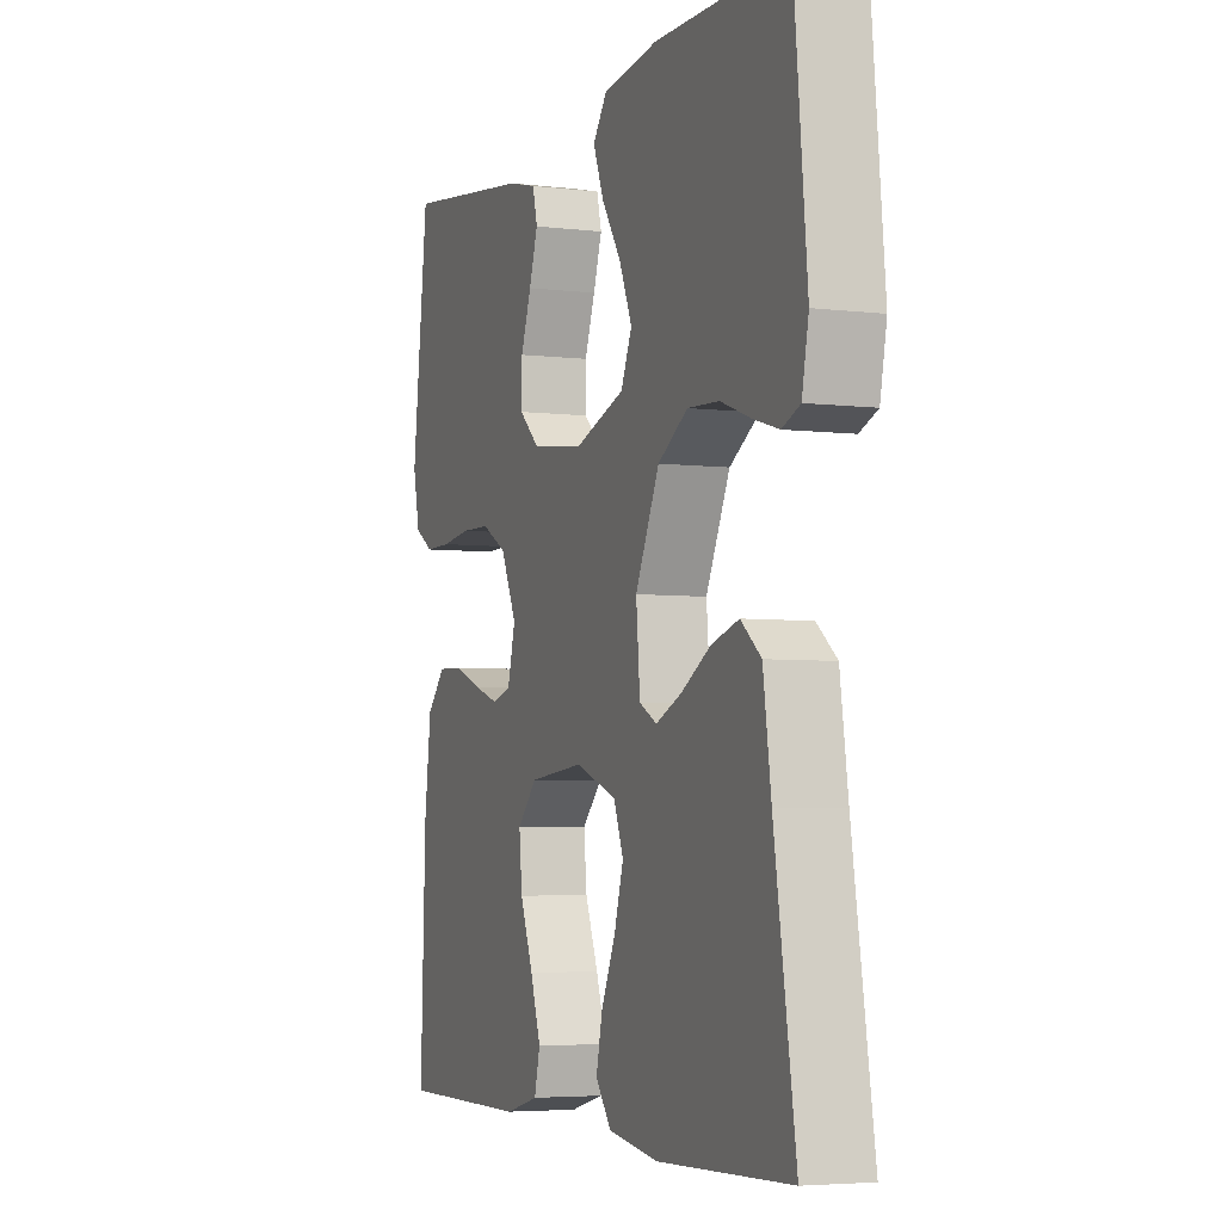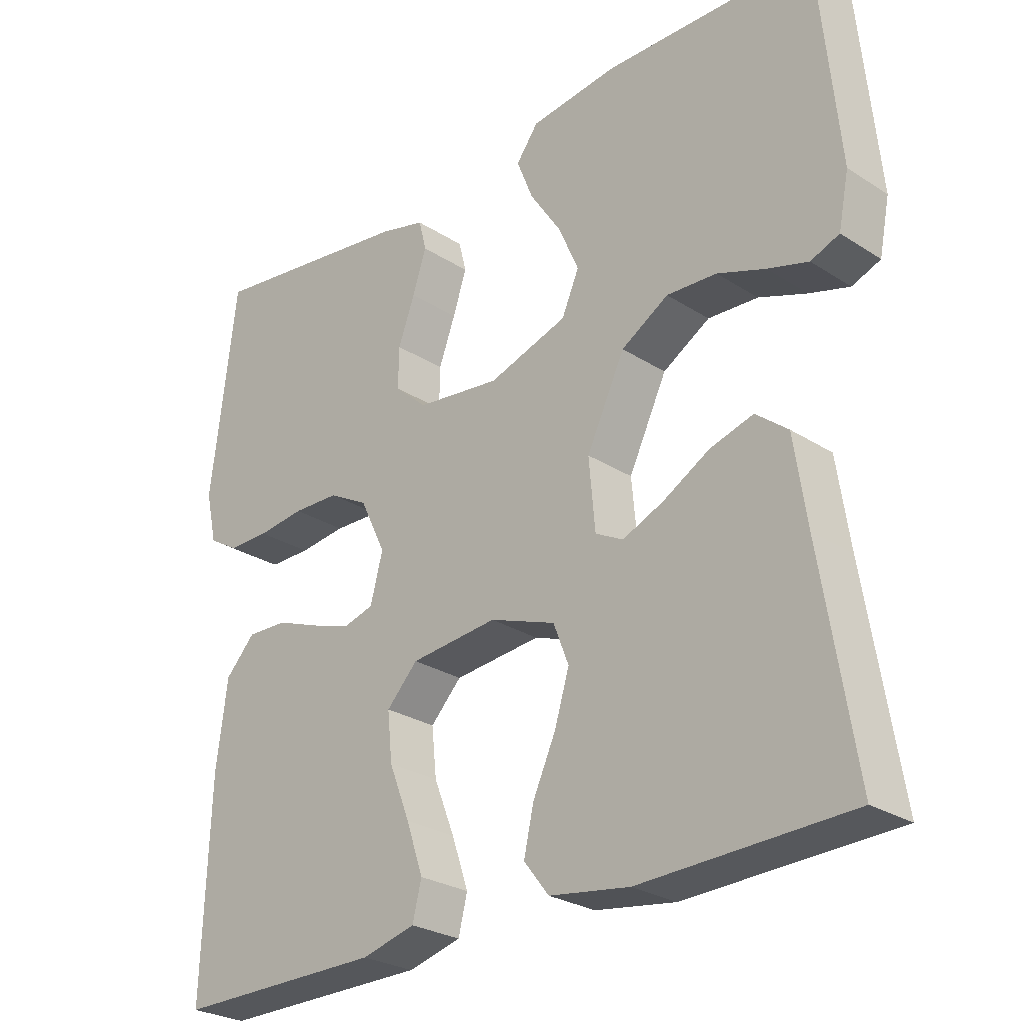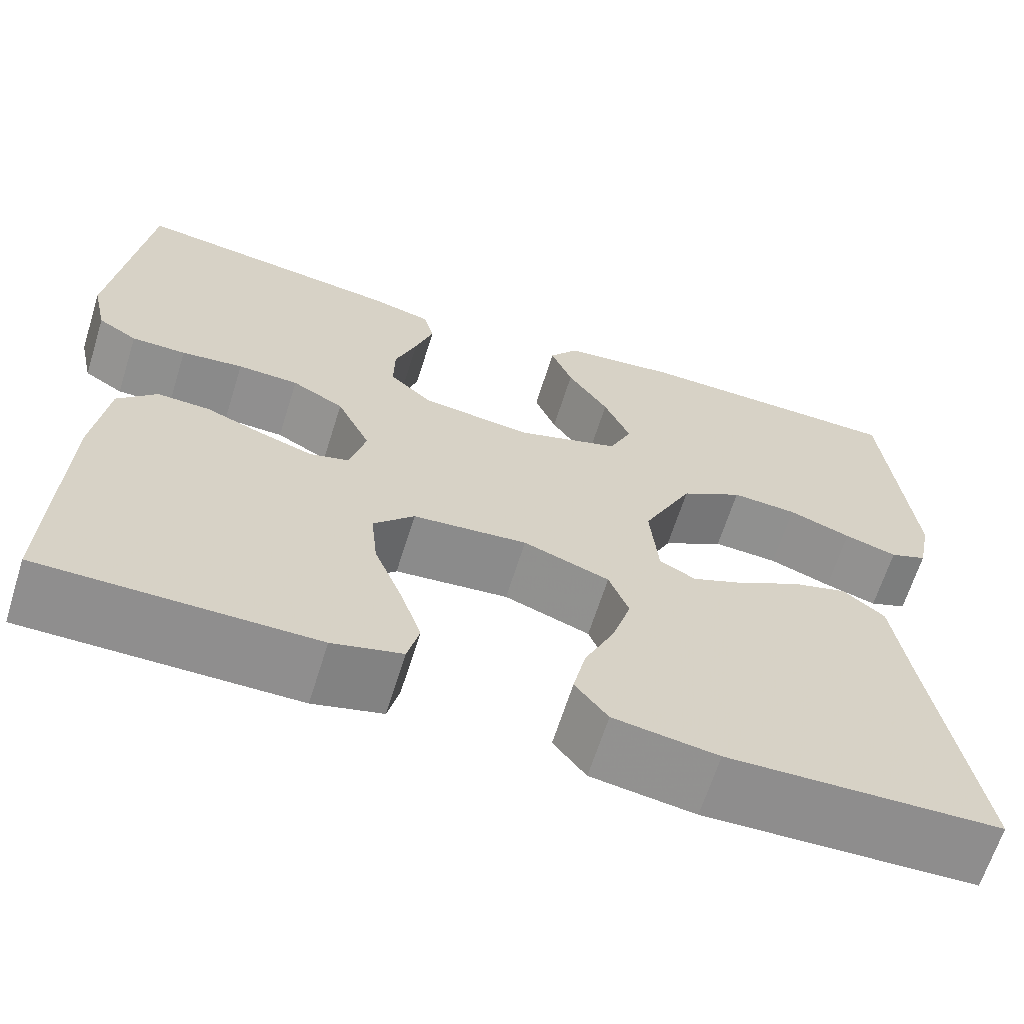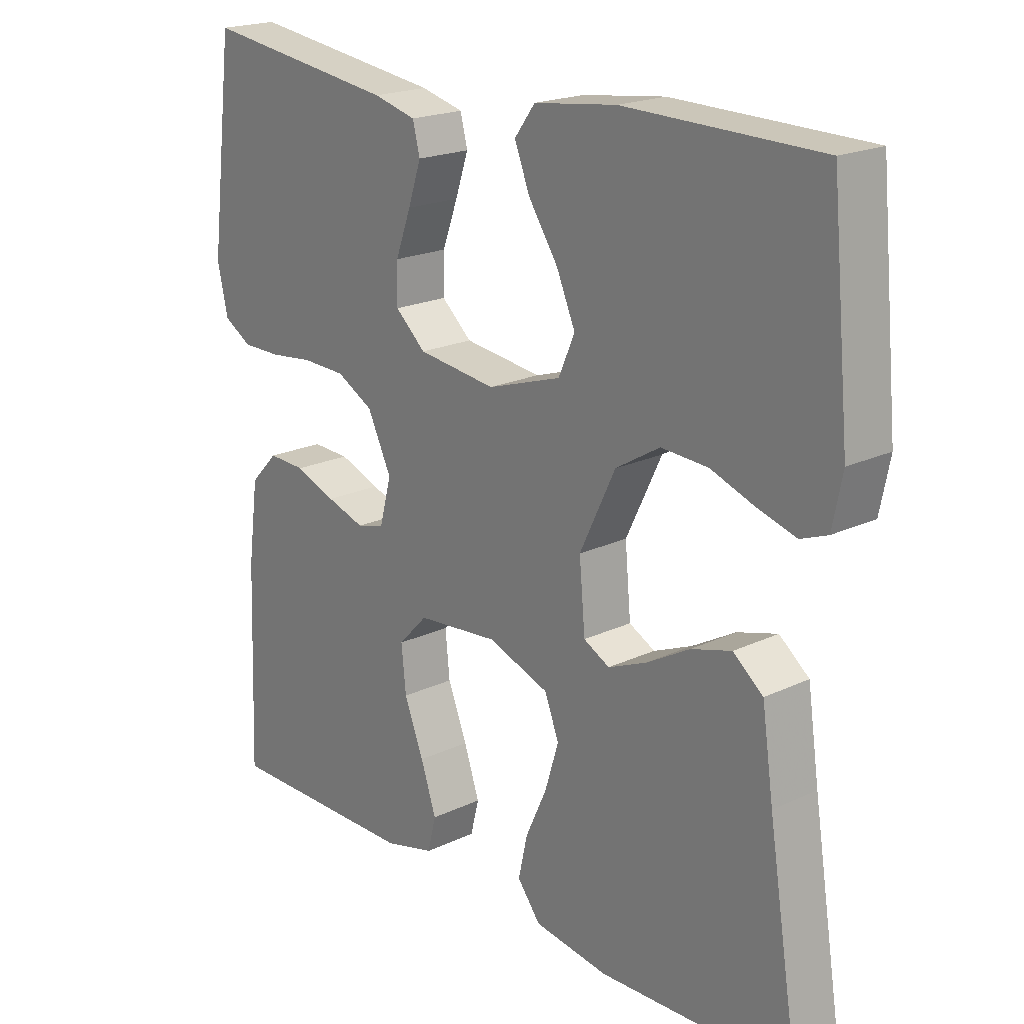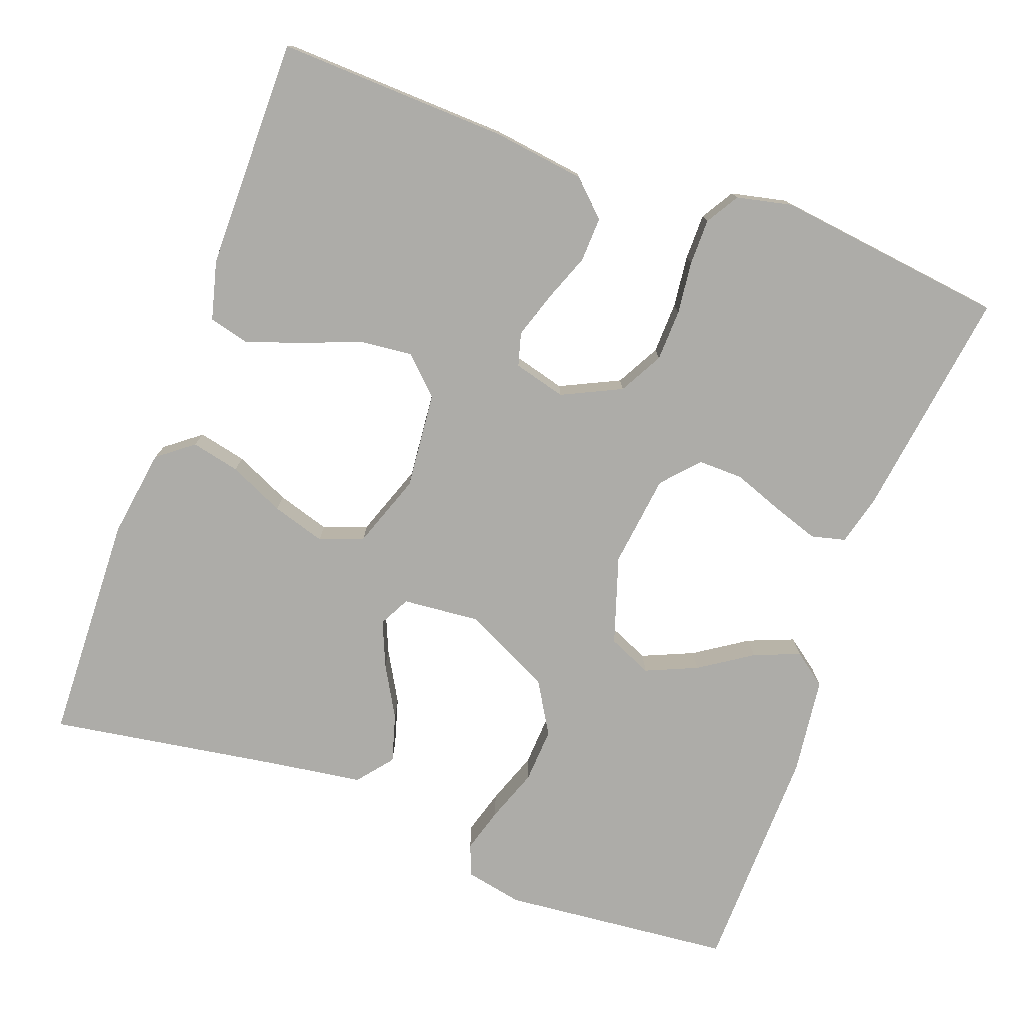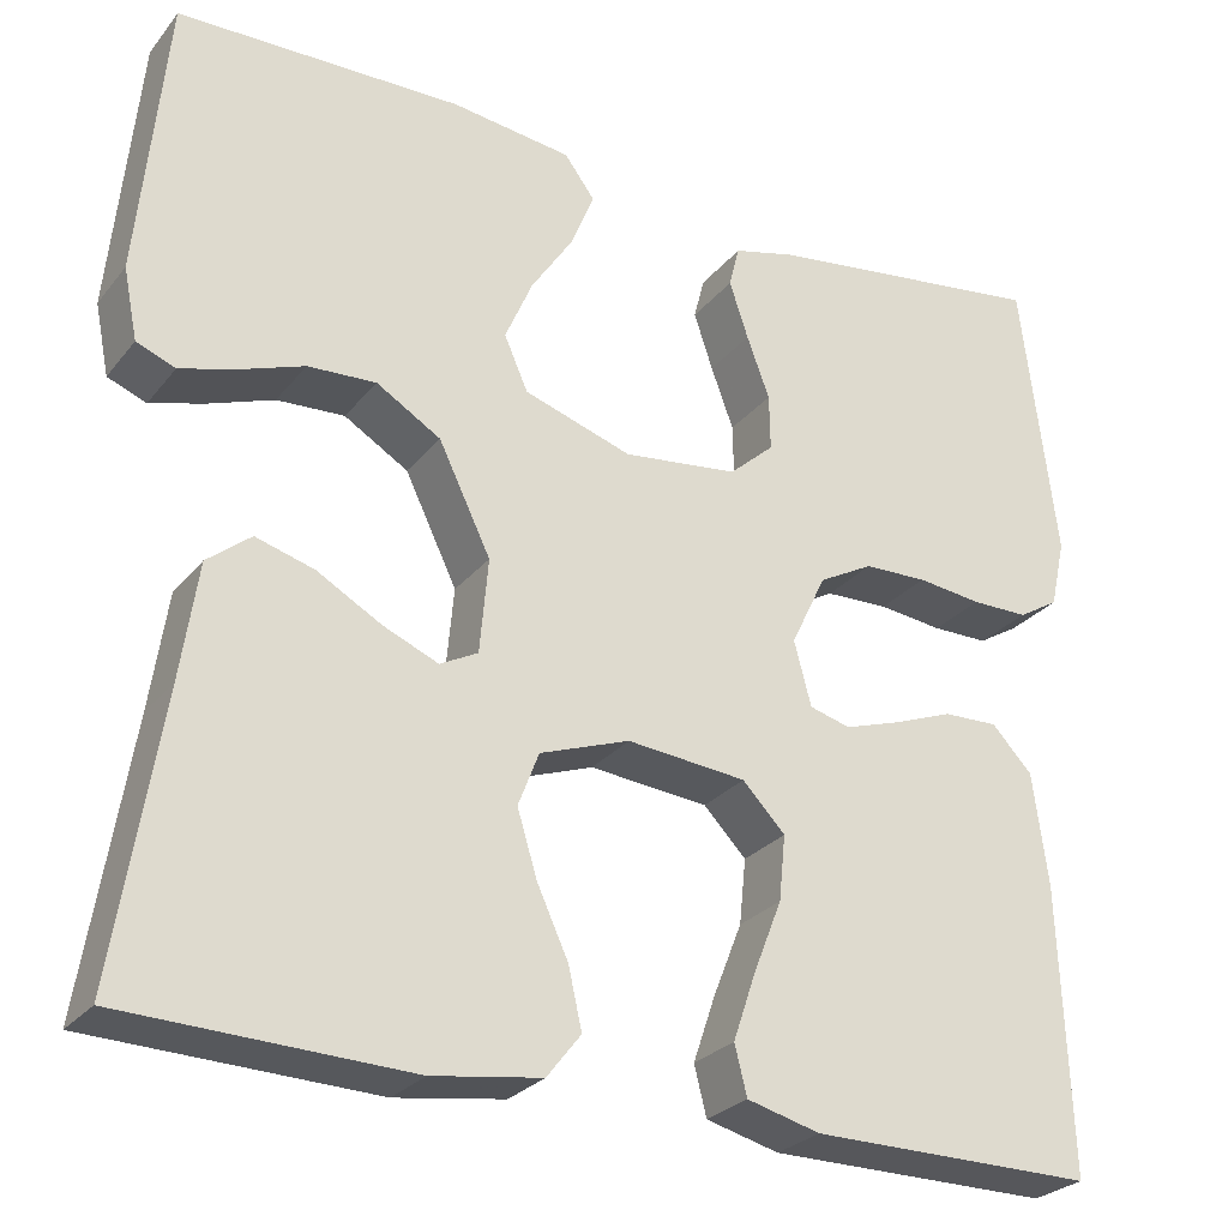
<metadata>
{"format":"obj","ext":"obj","renderer":"f3d","projection":"perspective","resolution":1024,"background":"white","views":[{"elev":-4.7,"azim":68.9,"up":"+Z"},{"elev":-26.8,"azim":45.0,"up":"+Z"},{"elev":-65.1,"azim":-17.4,"up":"+Z"},{"elev":20.1,"azim":49.1,"up":"+Z"},{"elev":-76.7,"azim":-110.2,"up":"+Y"},{"elev":-27.0,"azim":149.9,"up":"+Z"}]}
</metadata>
<code>
v 0.5 0.07 0.5
v 0.529 0.07 0.2
v 0.514 0.07 0.125
v 0.473 0.07 0.109
v 0.415 0.07 0.126
v 0.346 0.07 0.151
v 0.274 0.07 0.155
v 0.206 0.07 0.114
v 0.151 0.07 0
v 0.16 0.07 -0.1
v 0.2 0.07 -0.121
v 0.259 0.07 -0.096
v 0.326 0.07 -0.058
v 0.388 0.07 -0.04
v 0.434 0.07 -0.077
v 0.452 0.07 -0.2
v 0.5 0.07 -0.5
v 0.2 0.07 -0.51
v 0.085 0.07 -0.493
v 0.049 0.07 -0.447
v 0.063 0.07 -0.384
v 0.096 0.07 -0.312
v 0.117 0.07 -0.243
v 0.095 0.07 -0.186
v 0 0.07 -0.152
v -0.126 0.07 -0.164
v -0.171 0.07 -0.211
v -0.164 0.07 -0.28
v -0.134 0.07 -0.356
v -0.11 0.07 -0.427
v -0.123 0.07 -0.479
v -0.2 0.07 -0.499
v -0.5 0.07 -0.5
v -0.489 0.07 -0.2
v -0.473 0.07 -0.08
v -0.43 0.07 -0.035
v -0.372 0.07 -0.037
v -0.309 0.07 -0.061
v -0.25 0.07 -0.08
v -0.207 0.07 -0.068
v -0.189 0.07 0
v -0.226 0.07 0.077
v -0.283 0.07 0.108
v -0.35 0.07 0.11
v -0.418 0.07 0.102
v -0.478 0.07 0.102
v -0.521 0.07 0.128
v -0.537 0.07 0.2
v -0.5 0.07 0.5
v -0.2 0.07 0.459
v -0.134 0.07 0.442
v -0.123 0.07 0.398
v -0.143 0.07 0.338
v -0.167 0.07 0.273
v -0.168 0.07 0.214
v -0.121 0.07 0.172
v 0 0.07 0.157
v 0.114 0.07 0.194
v 0.139 0.07 0.251
v 0.11 0.07 0.318
v 0.065 0.07 0.386
v 0.041 0.07 0.446
v 0.073 0.07 0.489
v 0.2 0.07 0.505
v 0.5 0 0.5
v 0.529 0 0.2
v 0.514 0 0.125
v 0.473 0 0.109
v 0.415 0 0.126
v 0.346 0 0.151
v 0.274 0 0.155
v 0.206 0 0.114
v 0.151 0 0
v 0.16 0 -0.1
v 0.2 0 -0.121
v 0.259 0 -0.096
v 0.326 0 -0.058
v 0.388 0 -0.04
v 0.434 0 -0.077
v 0.452 0 -0.2
v 0.5 0 -0.5
v 0.2 0 -0.51
v 0.085 0 -0.493
v 0.049 0 -0.447
v 0.063 0 -0.384
v 0.096 0 -0.312
v 0.117 0 -0.243
v 0.095 0 -0.186
v 0 0 -0.152
v -0.126 0 -0.164
v -0.171 0 -0.211
v -0.164 0 -0.28
v -0.134 0 -0.356
v -0.11 0 -0.427
v -0.123 0 -0.479
v -0.2 0 -0.499
v -0.5 0 -0.5
v -0.489 0 -0.2
v -0.473 0 -0.08
v -0.43 0 -0.035
v -0.372 0 -0.037
v -0.309 0 -0.061
v -0.25 0 -0.08
v -0.207 0 -0.068
v -0.189 0 0
v -0.226 0 0.077
v -0.283 0 0.108
v -0.35 0 0.11
v -0.418 0 0.102
v -0.478 0 0.102
v -0.521 0 0.128
v -0.537 0 0.2
v -0.5 0 0.5
v -0.2 0 0.459
v -0.134 0 0.442
v -0.123 0 0.398
v -0.143 0 0.338
v -0.167 0 0.273
v -0.168 0 0.214
v -0.121 0 0.172
v 0 0 0.157
v 0.114 0 0.194
v 0.139 0 0.251
v 0.11 0 0.318
v 0.065 0 0.386
v 0.041 0 0.446
v 0.073 0 0.489
v 0.2 0 0.505
f 60 61 62 63
f 59 60 63 64
f 51 52 53 54
f 49 50 51 54
f 49 54 55
f 48 49 55 56
f 44 45 46 47
f 43 44 47 48
f 35 36 37 38
f 35 38 39
f 34 35 39
f 33 34 39 40
f 28 29 30 31
f 28 31 32 33
f 19 20 21 22
f 19 22 23
f 16 17 18 19
f 16 19 23
f 15 16 23 24
f 12 13 14 15
f 11 12 15 24
f 3 4 5 6
f 1 2 3 6
f 59 64 1 6
f 58 59 6 7
f 57 58 7 8
f 43 48 56 57
f 42 43 57 8
f 41 42 8 9
f 40 41 9 10
f 27 28 33 40
f 26 27 40
f 25 26 40 10
f 10 11 24 25
f 127 126 125 124
f 128 127 124 123
f 118 117 116 115
f 118 115 114 113
f 119 118 113
f 120 119 113 112
f 111 110 109 108
f 112 111 108 107
f 102 101 100 99
f 103 102 99
f 103 99 98
f 104 103 98 97
f 95 94 93 92
f 97 96 95 92
f 86 85 84 83
f 87 86 83
f 83 82 81 80
f 87 83 80
f 88 87 80 79
f 79 78 77 76
f 88 79 76 75
f 70 69 68 67
f 70 67 66 65
f 70 65 128 123
f 71 70 123 122
f 72 71 122 121
f 121 120 112 107
f 72 121 107 106
f 73 72 106 105
f 74 73 105 104
f 104 97 92 91
f 104 91 90
f 74 104 90 89
f 89 88 75 74
f 1 65 66 2
f 2 66 67 3
f 3 67 68 4
f 4 68 69 5
f 5 69 70 6
f 6 70 71 7
f 7 71 72 8
f 8 72 73 9
f 9 73 74 10
f 10 74 75 11
f 11 75 76 12
f 12 76 77 13
f 13 77 78 14
f 14 78 79 15
f 15 79 80 16
f 16 80 81 17
f 17 81 82 18
f 18 82 83 19
f 19 83 84 20
f 20 84 85 21
f 21 85 86 22
f 22 86 87 23
f 23 87 88 24
f 24 88 89 25
f 25 89 90 26
f 26 90 91 27
f 27 91 92 28
f 28 92 93 29
f 29 93 94 30
f 30 94 95 31
f 31 95 96 32
f 32 96 97 33
f 33 97 98 34
f 34 98 99 35
f 35 99 100 36
f 36 100 101 37
f 37 101 102 38
f 38 102 103 39
f 39 103 104 40
f 40 104 105 41
f 41 105 106 42
f 42 106 107 43
f 43 107 108 44
f 44 108 109 45
f 45 109 110 46
f 46 110 111 47
f 47 111 112 48
f 48 112 113 49
f 49 113 114 50
f 50 114 115 51
f 51 115 116 52
f 52 116 117 53
f 53 117 118 54
f 54 118 119 55
f 55 119 120 56
f 56 120 121 57
f 57 121 122 58
f 58 122 123 59
f 59 123 124 60
f 60 124 125 61
f 61 125 126 62
f 62 126 127 63
f 63 127 128 64
f 64 128 65 1

</code>
